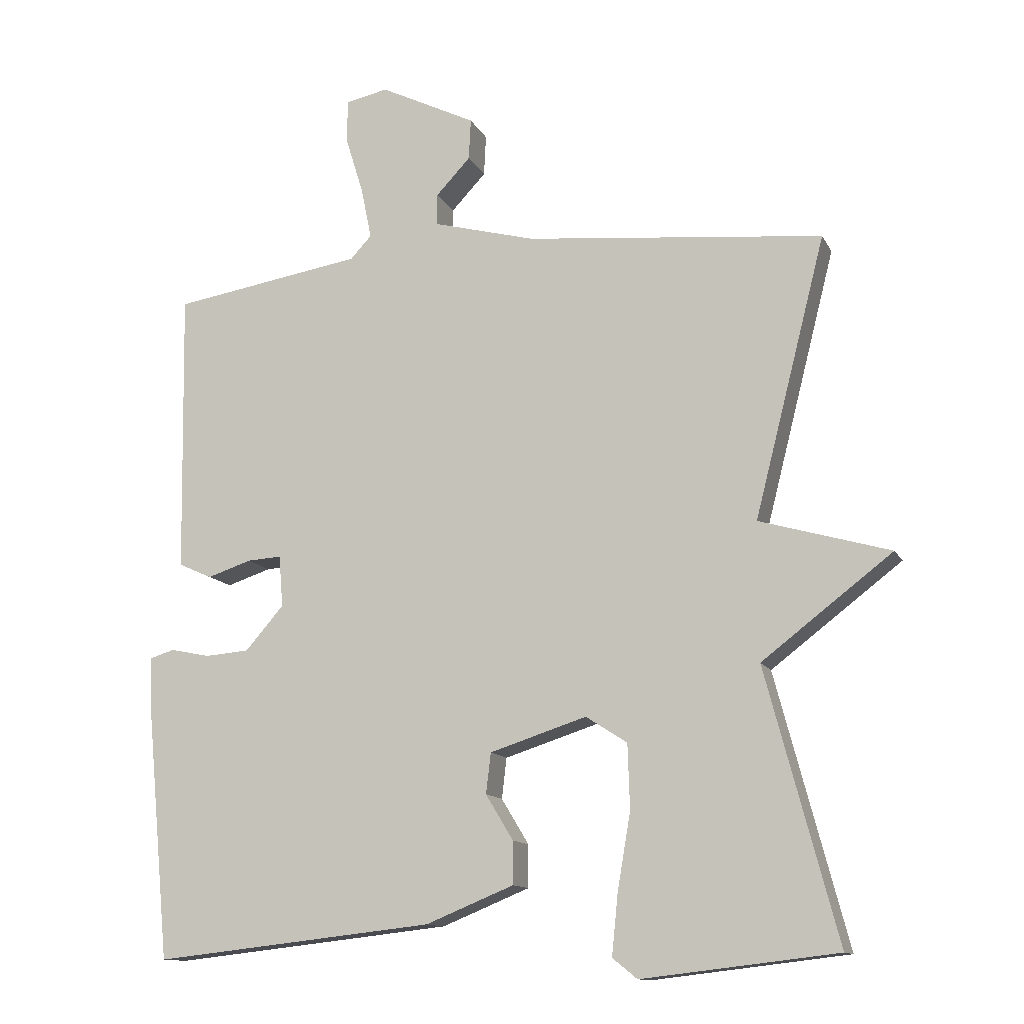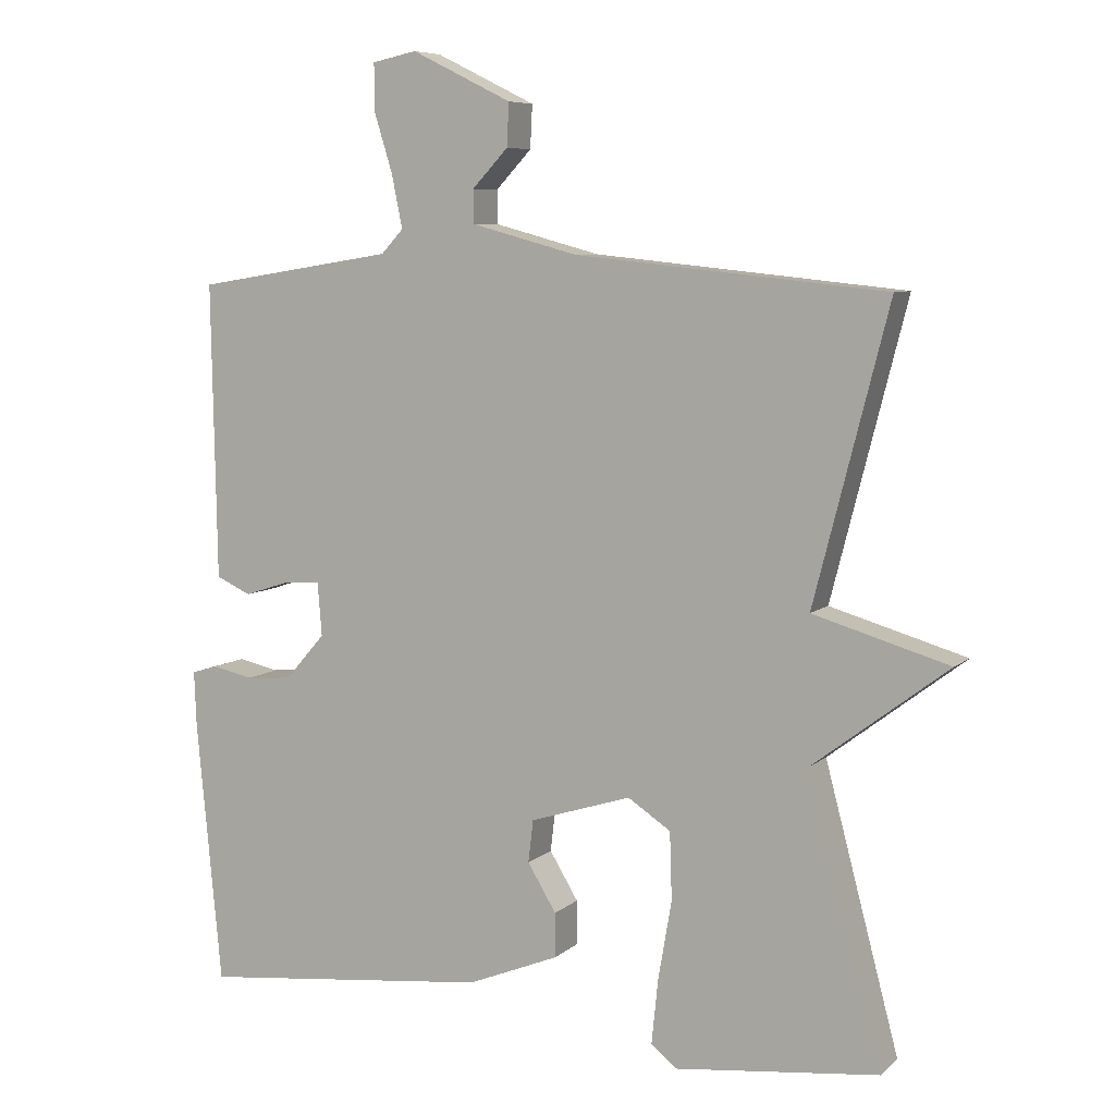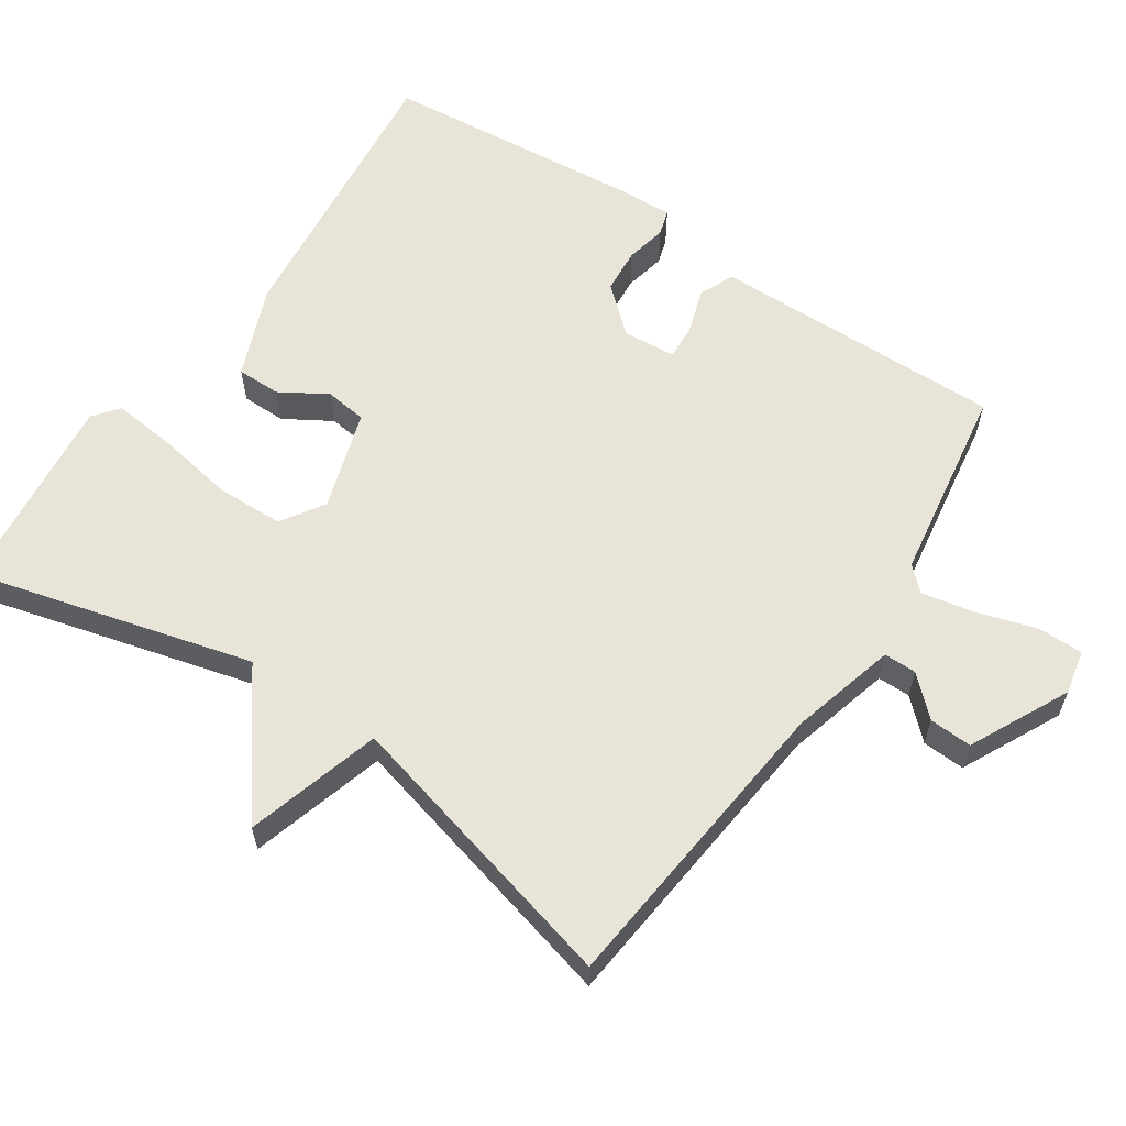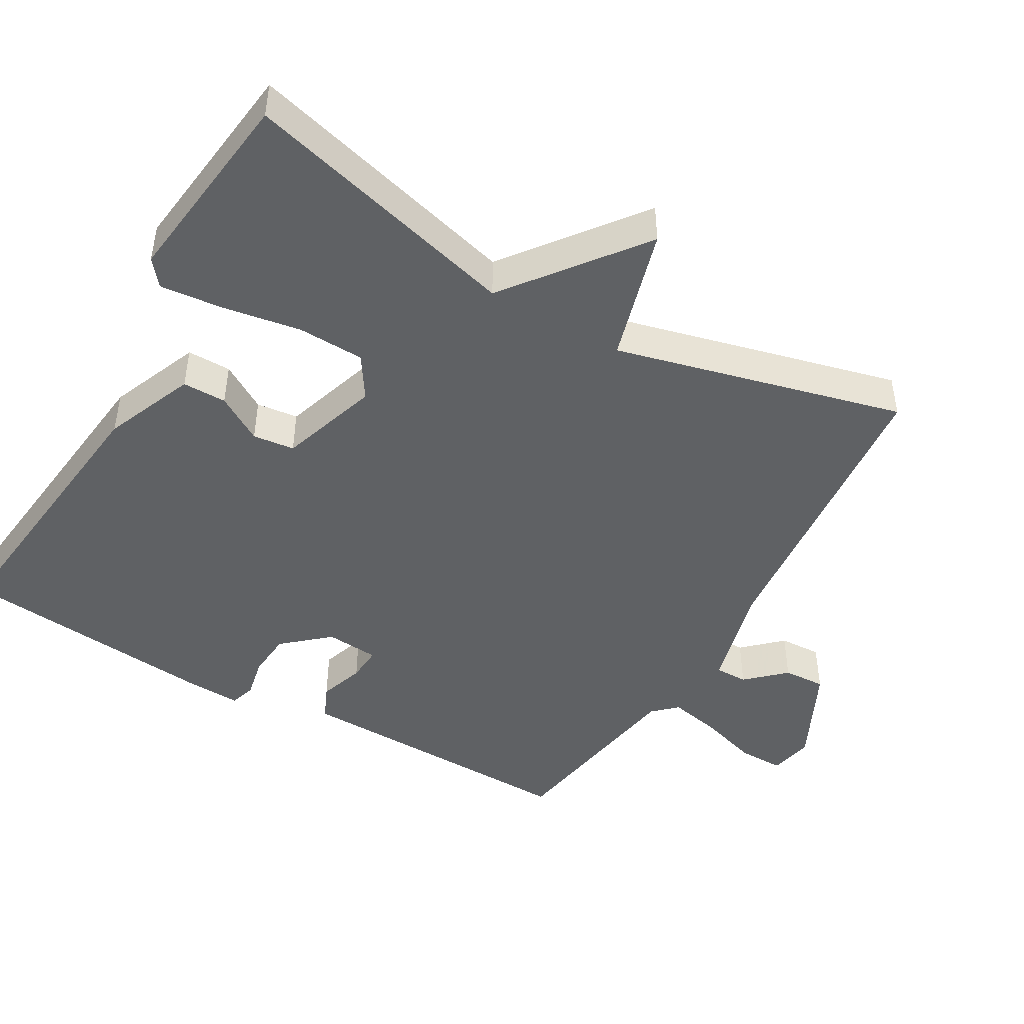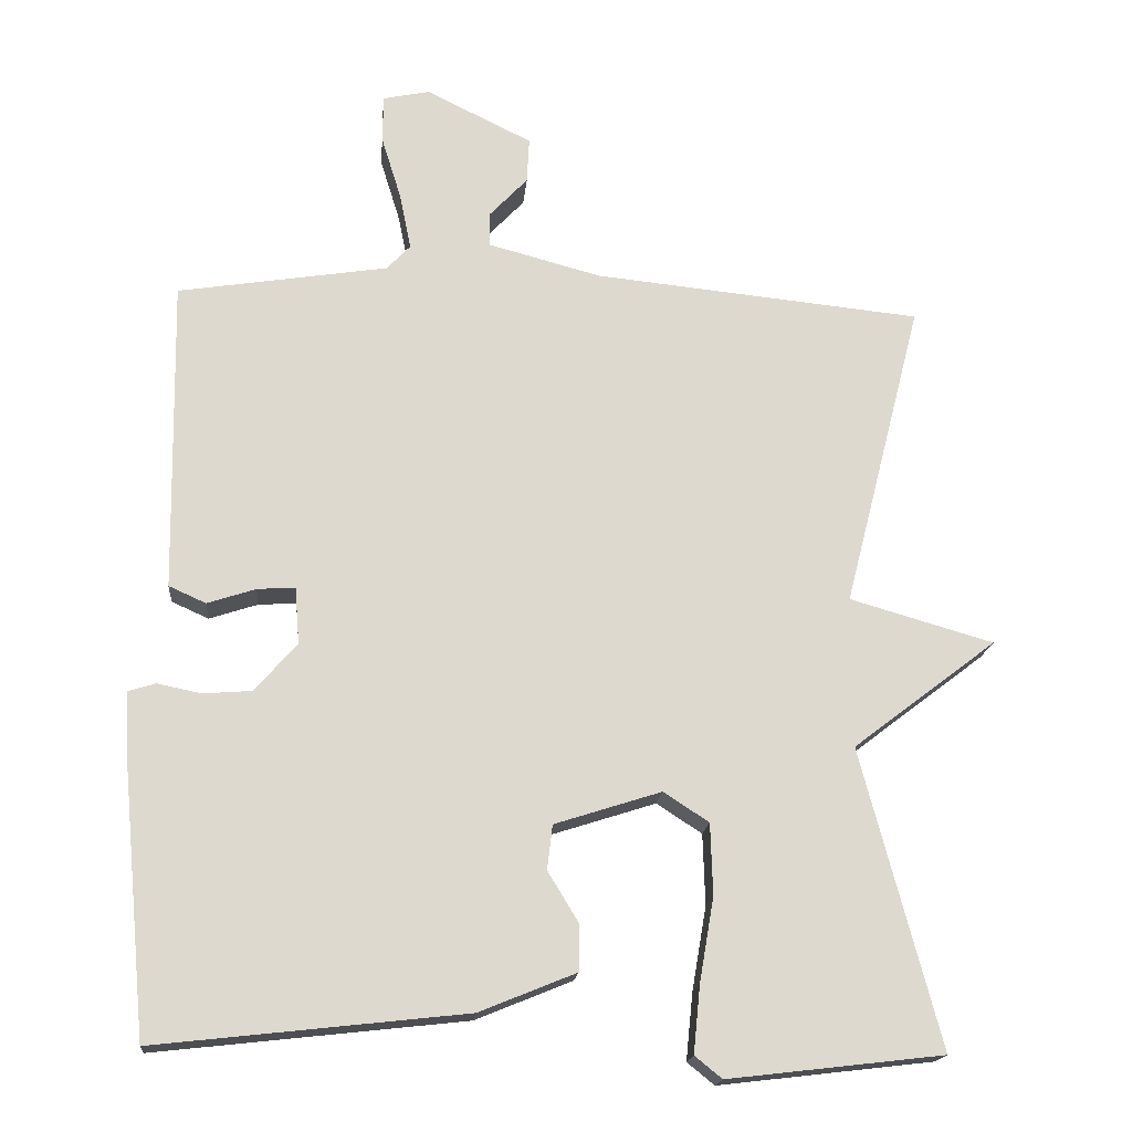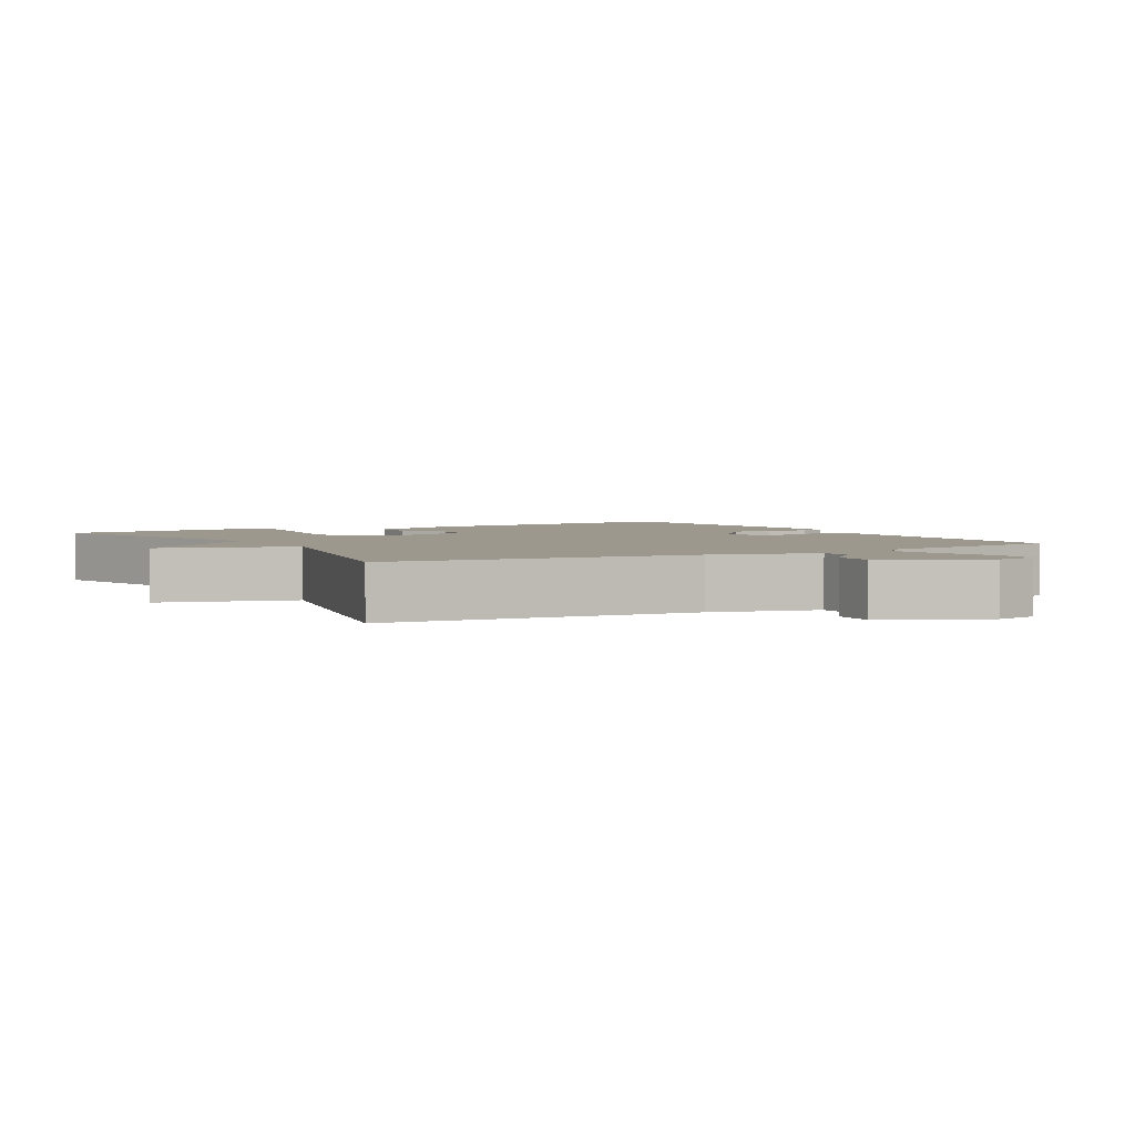
<metadata>
{"format":"obj","ext":"obj","renderer":"f3d","projection":"perspective","resolution":1024,"background":"white","views":[{"elev":-12.6,"azim":-161.5,"up":"+Z"},{"elev":7.4,"azim":-154.5,"up":"+Z"},{"elev":60.5,"azim":-56.0,"up":"+Y"},{"elev":-46.3,"azim":-120.1,"up":"+Y"},{"elev":-17.7,"azim":175.0,"up":"+Z"},{"elev":3.0,"azim":-30.1,"up":"+Y"}]}
</metadata>
<code>
v -0.5 0.07 0.5
v -0.066 0.07 0.544
v 0.083 0.07 0.584
v 0.083 0.07 0.63
v 0.033 0.07 0.683
v 0.03 0.07 0.743
v 0.17 0.07 0.812
v 0.232 0.07 0.799
v 0.232 0.07 0.735
v 0.206 0.07 0.651
v 0.191 0.07 0.577
v 0.222 0.07 0.544
v 0.5 0.07 0.5
v 0.495 0.07 0.211
v 0.493 0.07 0.087
v 0.444 0.07 0.065
v 0.38 0.07 0.086
v 0.33 0.07 0.089
v 0.324 0.07 0.014
v 0.38 0.07 -0.05
v 0.444 0.07 -0.055
v 0.502 0.07 -0.043
v 0.538 0.07 -0.054
v 0.535 0.07 -0.13
v 0.5 0.07 -0.5
v 0.091 0.07 -0.455
v -0.037 0.07 -0.403
v -0.037 0.07 -0.341
v 0.003 0.07 -0.275
v -0.004 0.07 -0.216
v -0.145 0.07 -0.171
v -0.205 0.07 -0.21
v -0.208 0.07 -0.304
v -0.189 0.07 -0.415
v -0.18 0.07 -0.504
v -0.216 0.07 -0.533
v -0.5 0.07 -0.5
v -0.396 0.07 -0.107
v -0.586 0.07 0.038
v -0.396 0.07 0.093
v -0.5 0 0.5
v -0.066 0 0.544
v 0.083 0 0.584
v 0.083 0 0.63
v 0.033 0 0.683
v 0.03 0 0.743
v 0.17 0 0.812
v 0.232 0 0.799
v 0.232 0 0.735
v 0.206 0 0.651
v 0.191 0 0.577
v 0.222 0 0.544
v 0.5 0 0.5
v 0.495 0 0.211
v 0.493 0 0.087
v 0.444 0 0.065
v 0.38 0 0.086
v 0.33 0 0.089
v 0.324 0 0.014
v 0.38 0 -0.05
v 0.444 0 -0.055
v 0.502 0 -0.043
v 0.538 0 -0.054
v 0.535 0 -0.13
v 0.5 0 -0.5
v 0.091 0 -0.455
v -0.037 0 -0.403
v -0.037 0 -0.341
v 0.003 0 -0.275
v -0.004 0 -0.216
v -0.145 0 -0.171
v -0.205 0 -0.21
v -0.208 0 -0.304
v -0.189 0 -0.415
v -0.18 0 -0.504
v -0.216 0 -0.533
v -0.5 0 -0.5
v -0.396 0 -0.107
v -0.586 0 0.038
v -0.396 0 0.093
f 38 39 40
f 36 37 38
f 35 36 38
f 34 35 38
f 33 34 38
f 32 33 38 40
f 40 1 2
f 32 40 2
f 31 32 2
f 27 28 29
f 26 27 29
f 25 26 29
f 24 25 29
f 23 24 29
f 22 23 29
f 21 22 29
f 20 21 29 30
f 19 20 30 31
f 14 15 16 17
f 14 17 18
f 13 14 18
f 12 13 18
f 31 2 3
f 19 31 3
f 18 19 3
f 12 18 3
f 11 12 3
f 8 9 10
f 7 8 10
f 6 7 10
f 5 6 10
f 4 5 10
f 3 4 10 11
f 80 79 78
f 78 77 76
f 78 76 75
f 78 75 74
f 78 74 73
f 80 78 73 72
f 42 41 80
f 42 80 72
f 42 72 71
f 69 68 67
f 69 67 66
f 69 66 65
f 69 65 64
f 69 64 63
f 69 63 62
f 69 62 61
f 70 69 61 60
f 71 70 60 59
f 57 56 55 54
f 58 57 54
f 58 54 53
f 58 53 52
f 43 42 71
f 43 71 59
f 43 59 58
f 43 58 52
f 43 52 51
f 50 49 48
f 50 48 47
f 50 47 46
f 50 46 45
f 50 45 44
f 51 50 44 43
f 1 41 42 2
f 2 42 43 3
f 3 43 44 4
f 4 44 45 5
f 5 45 46 6
f 6 46 47 7
f 7 47 48 8
f 8 48 49 9
f 9 49 50 10
f 10 50 51 11
f 11 51 52 12
f 12 52 53 13
f 13 53 54 14
f 14 54 55 15
f 15 55 56 16
f 16 56 57 17
f 17 57 58 18
f 18 58 59 19
f 19 59 60 20
f 20 60 61 21
f 21 61 62 22
f 22 62 63 23
f 23 63 64 24
f 24 64 65 25
f 25 65 66 26
f 26 66 67 27
f 27 67 68 28
f 28 68 69 29
f 29 69 70 30
f 30 70 71 31
f 31 71 72 32
f 32 72 73 33
f 33 73 74 34
f 34 74 75 35
f 35 75 76 36
f 36 76 77 37
f 37 77 78 38
f 38 78 79 39
f 39 79 80 40
f 40 80 41 1

</code>
